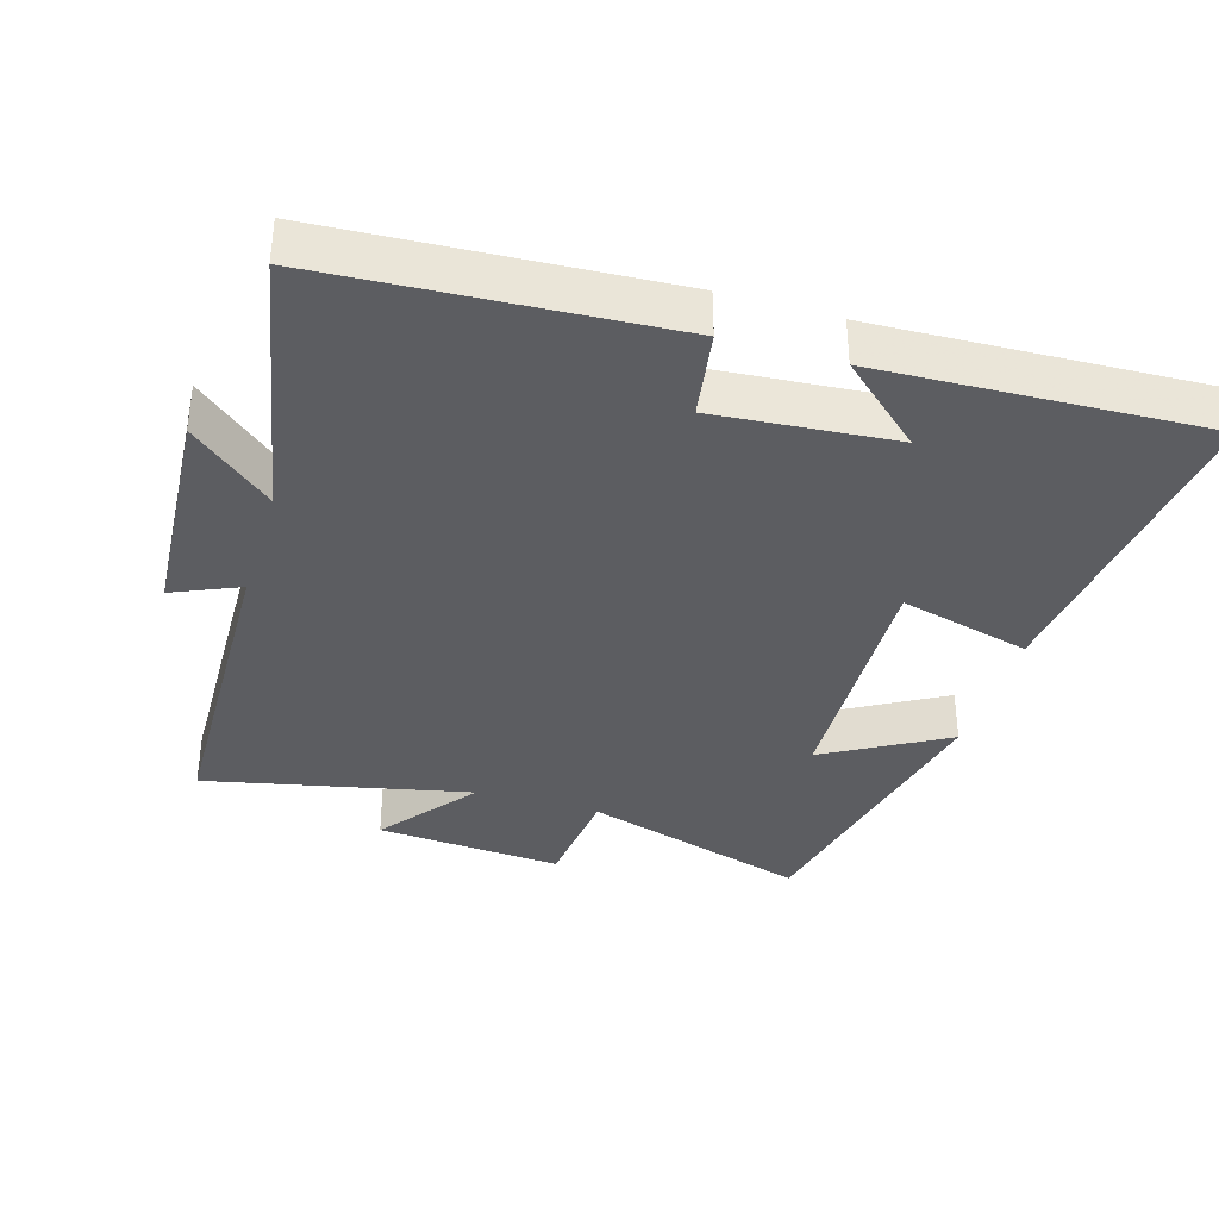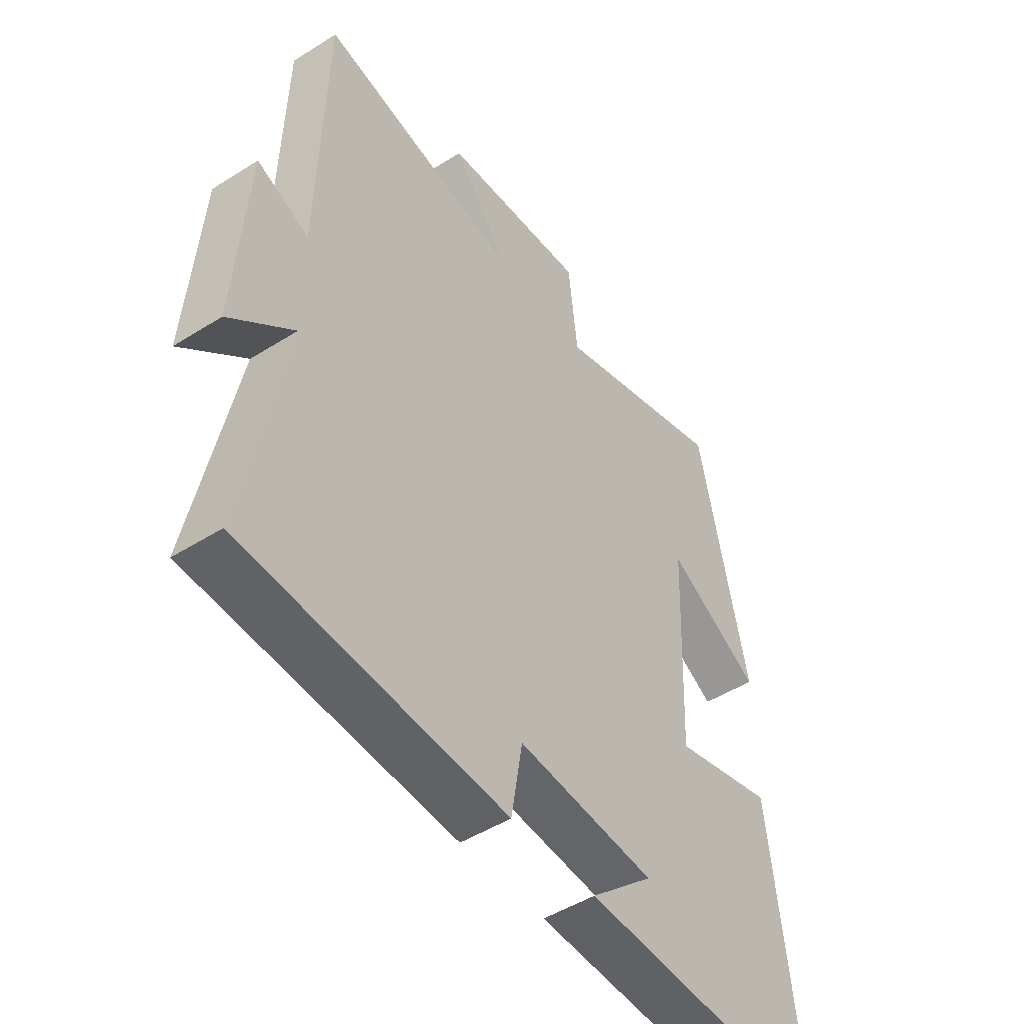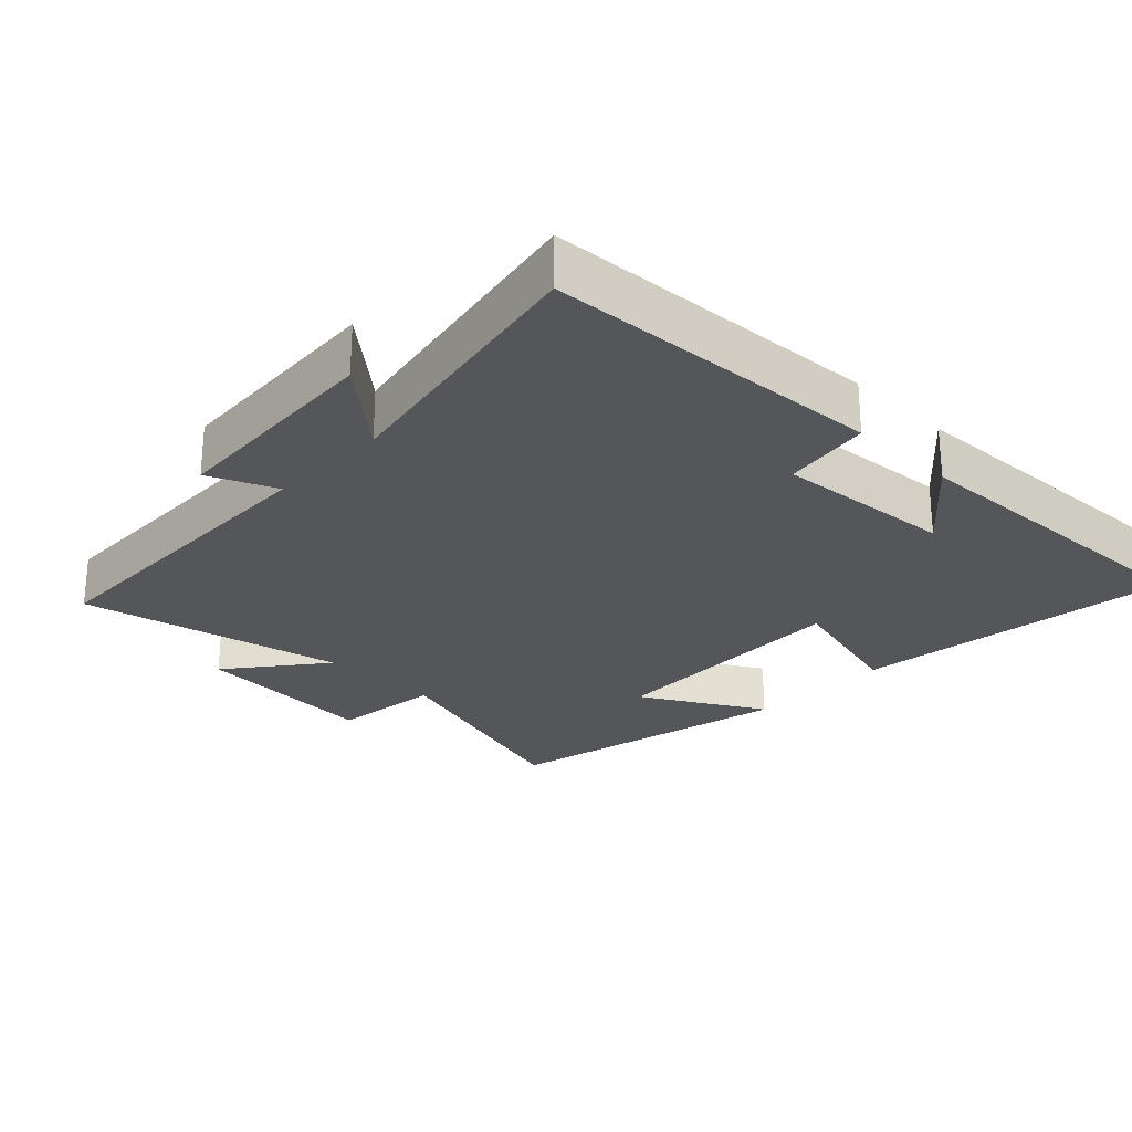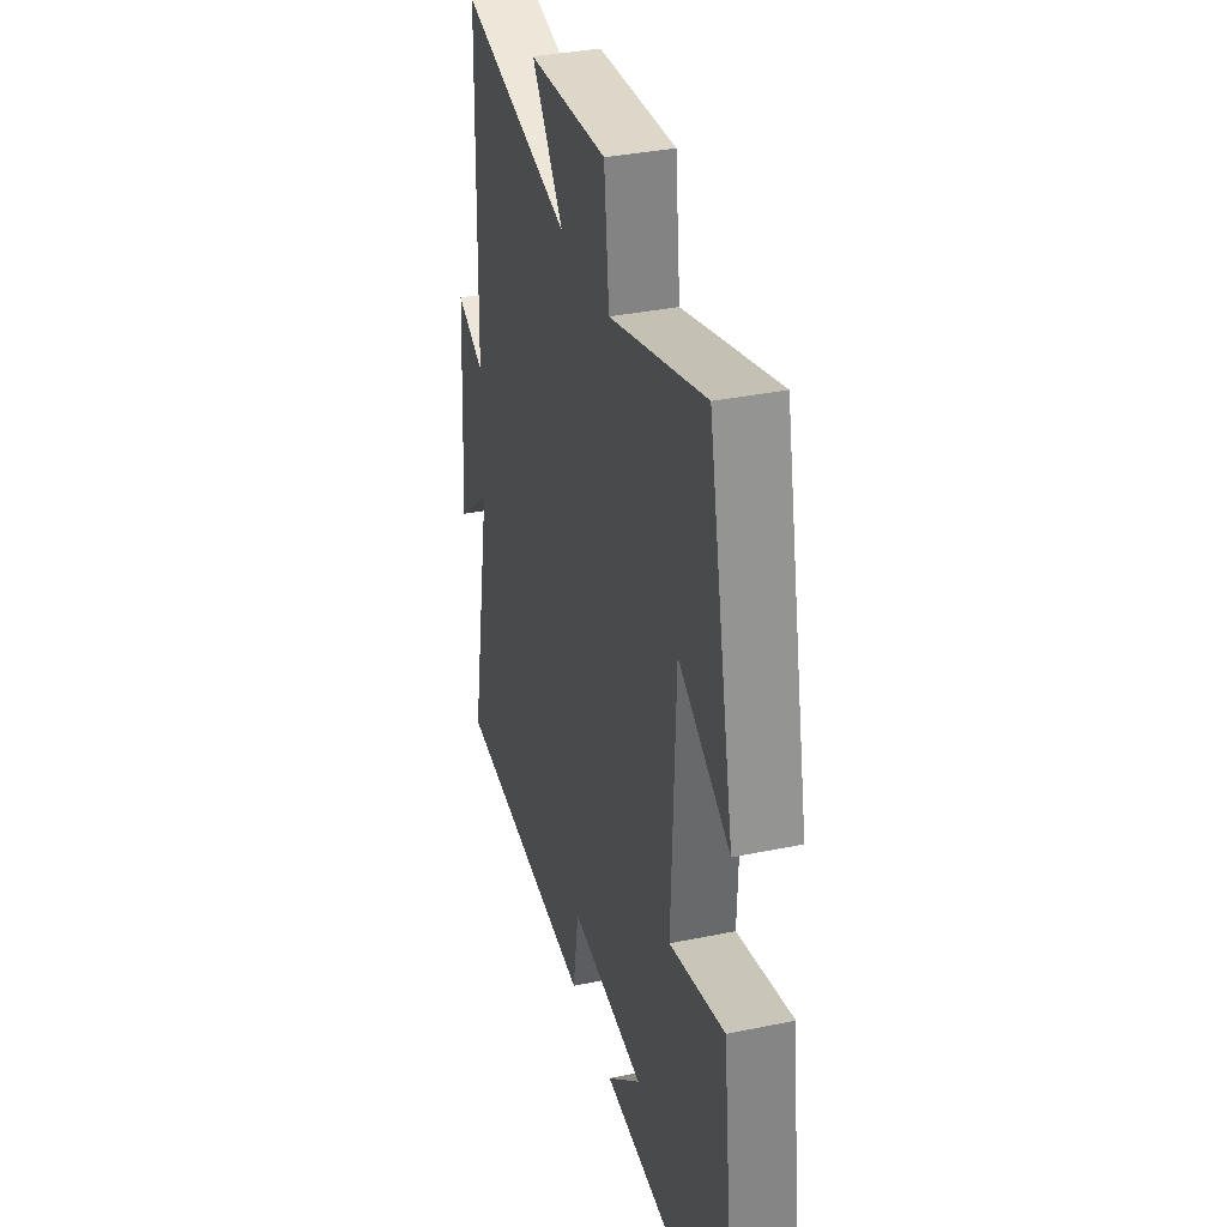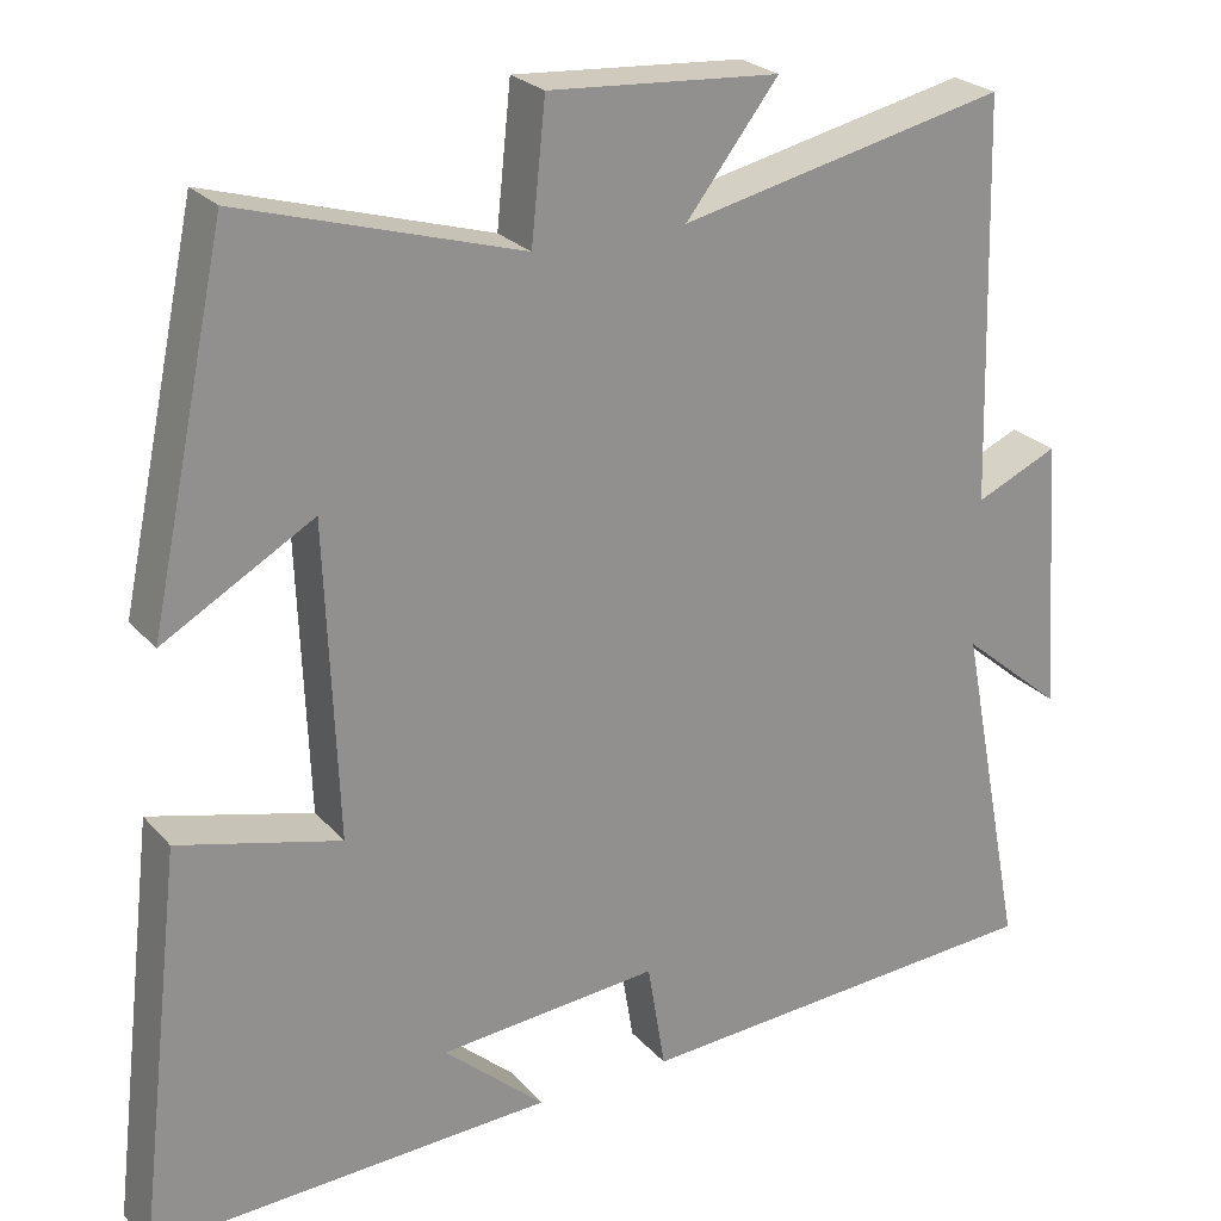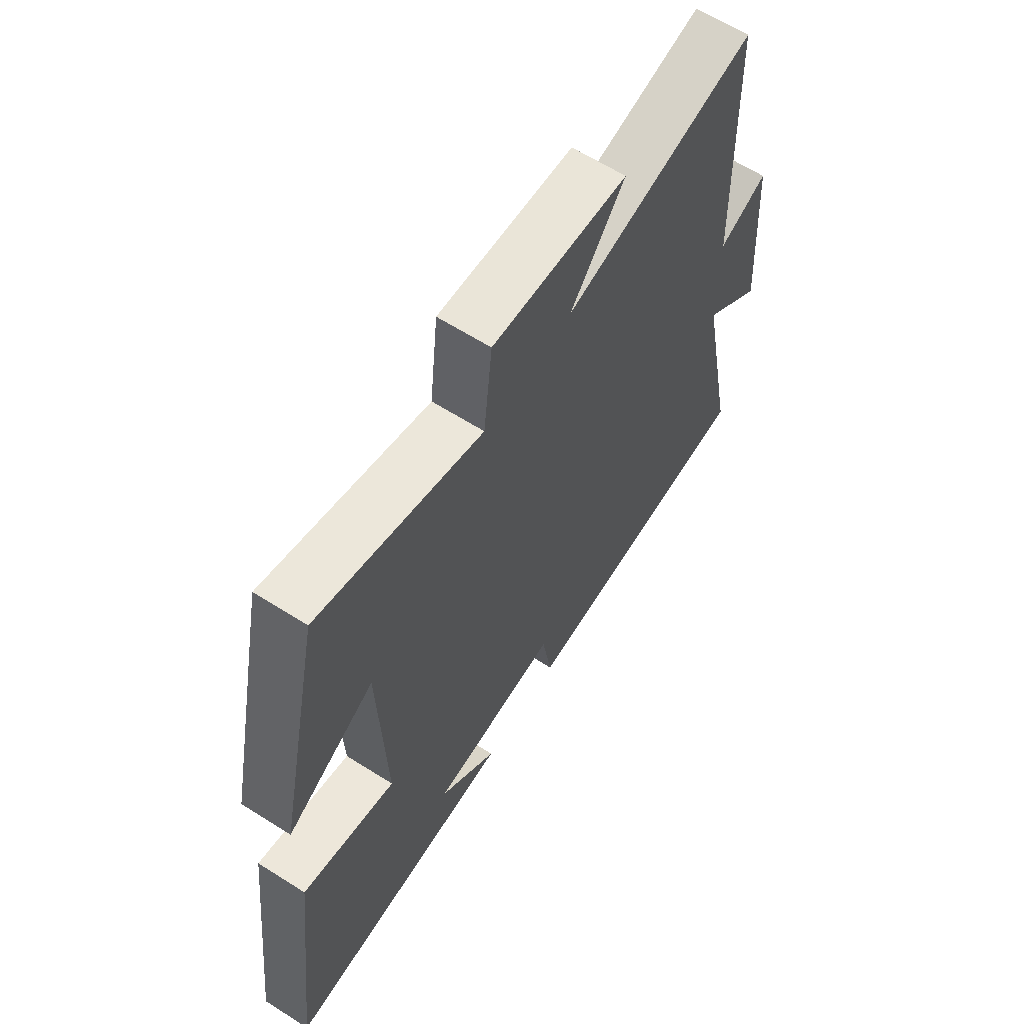
<metadata>
{"format":"obj","ext":"obj","renderer":"f3d","projection":"perspective","resolution":1024,"background":"white","views":[{"elev":-36.4,"azim":163.2,"up":"+Y"},{"elev":-48.0,"azim":125.4,"up":"+Z"},{"elev":-26.0,"azim":135.7,"up":"+Y"},{"elev":35.3,"azim":-105.3,"up":"+Z"},{"elev":24.7,"azim":-30.8,"up":"+Z"},{"elev":63.7,"azim":-57.4,"up":"+Z"}]}
</metadata>
<code>
v 0.578 0.07 -0.47
v 0.083 0.07 -0.5
v 0.062 0.07 -0.372
v -0.198 0.07 -0.394
v -0.079 0.07 -0.5
v -0.555 0.07 -0.52
v -0.5 0.07 -0.049
v -0.309 0.07 -0.098
v -0.323 0.07 0.27
v -0.5 0.07 0.169
v -0.409 0.07 0.599
v -0.079 0.07 0.5
v -0.062 0.07 0.66
v 0.21 0.07 0.64
v 0.101 0.07 0.5
v 0.487 0.07 0.584
v 0.5 0.07 0.111
v 0.598 0.07 0.154
v 0.62 0.07 -0.17
v 0.5 0.07 -0.069
v 0.578 0 -0.47
v 0.083 0 -0.5
v 0.062 0 -0.372
v -0.198 0 -0.394
v -0.079 0 -0.5
v -0.555 0 -0.52
v -0.5 0 -0.049
v -0.309 0 -0.098
v -0.323 0 0.27
v -0.5 0 0.169
v -0.409 0 0.599
v -0.079 0 0.5
v -0.062 0 0.66
v 0.21 0 0.64
v 0.101 0 0.5
v 0.487 0 0.584
v 0.5 0 0.111
v 0.598 0 0.154
v 0.62 0 -0.17
v 0.5 0 -0.069
f 17 18 19 20
f 15 16 17 20
f 15 20 1 2
f 12 13 14 15
f 12 15 2 3
f 9 10 11 12
f 8 9 12 3
f 7 8 3 4
f 6 7 4
f 4 5 6
f 40 39 38 37
f 40 37 36 35
f 22 21 40 35
f 35 34 33 32
f 23 22 35 32
f 32 31 30 29
f 23 32 29 28
f 24 23 28 27
f 24 27 26
f 26 25 24
f 1 21 22 2
f 2 22 23 3
f 3 23 24 4
f 4 24 25 5
f 5 25 26 6
f 6 26 27 7
f 7 27 28 8
f 8 28 29 9
f 9 29 30 10
f 10 30 31 11
f 11 31 32 12
f 12 32 33 13
f 13 33 34 14
f 14 34 35 15
f 15 35 36 16
f 16 36 37 17
f 17 37 38 18
f 18 38 39 19
f 19 39 40 20
f 20 40 21 1

</code>
